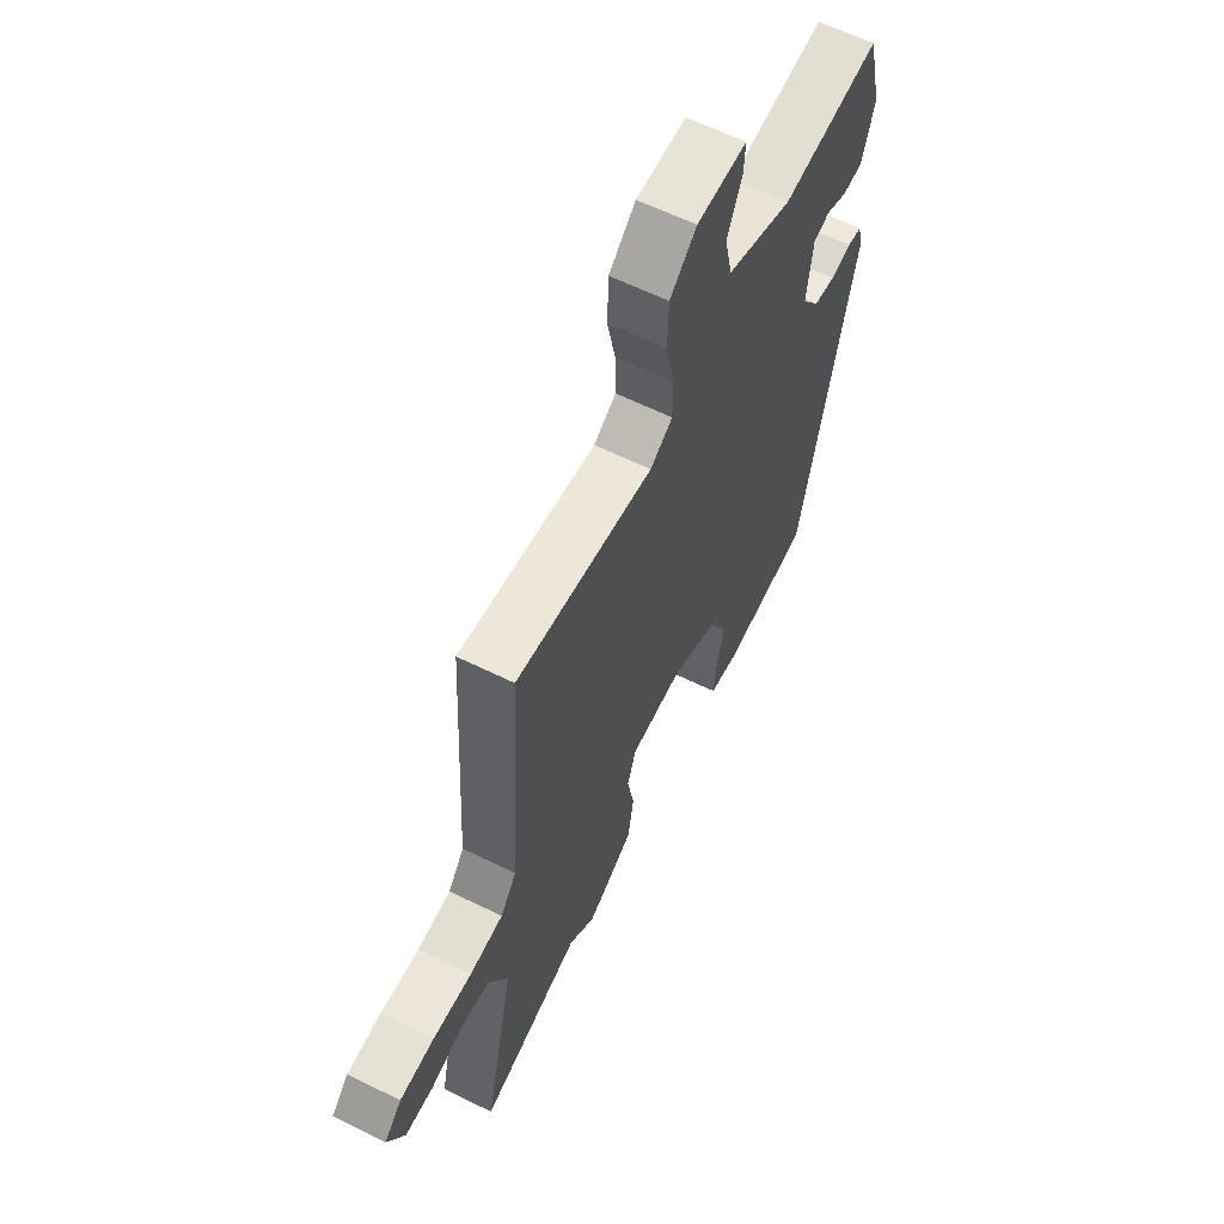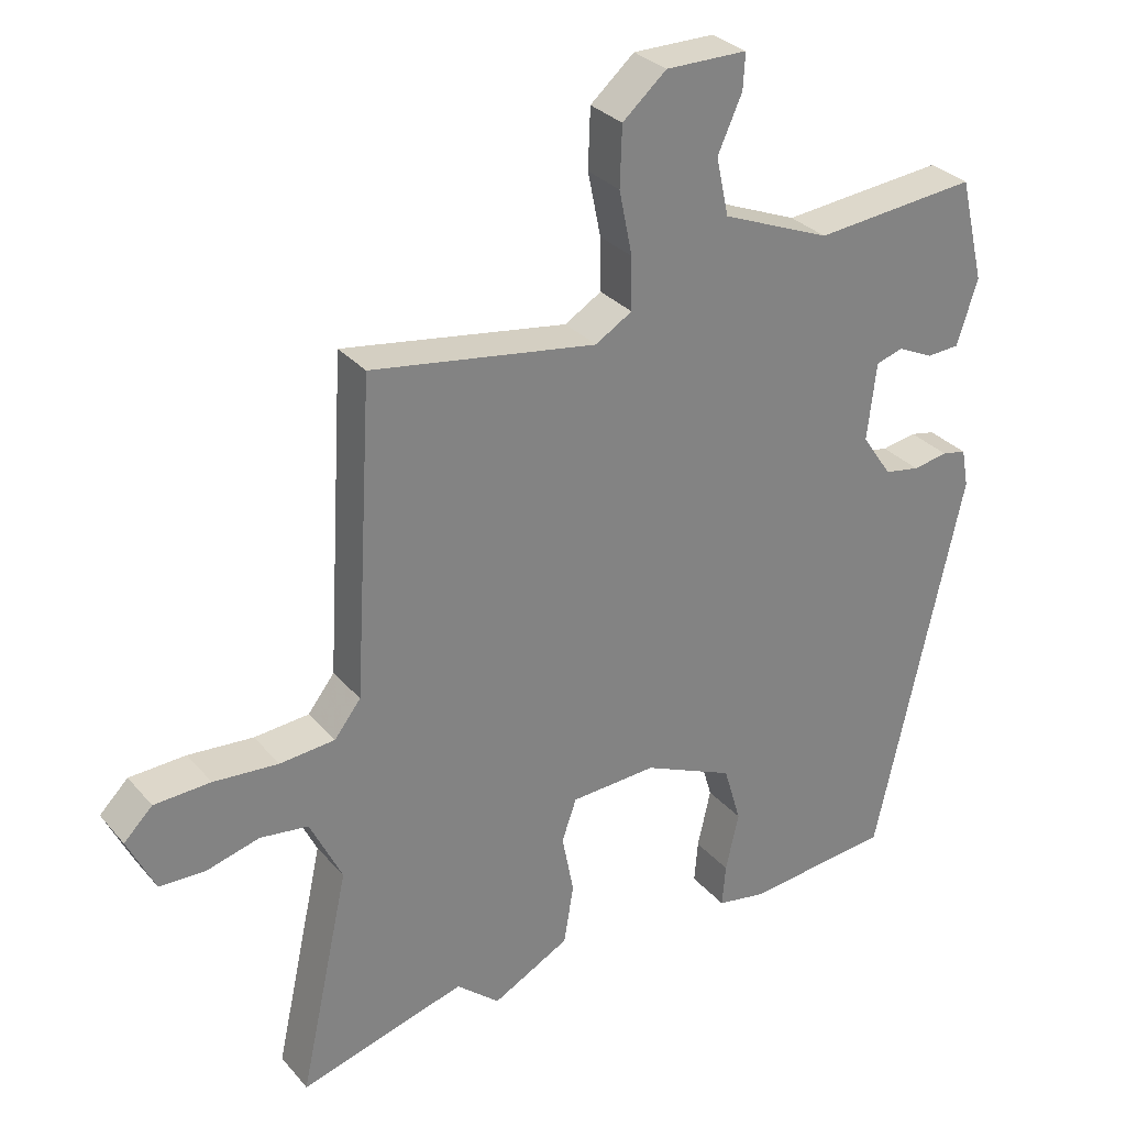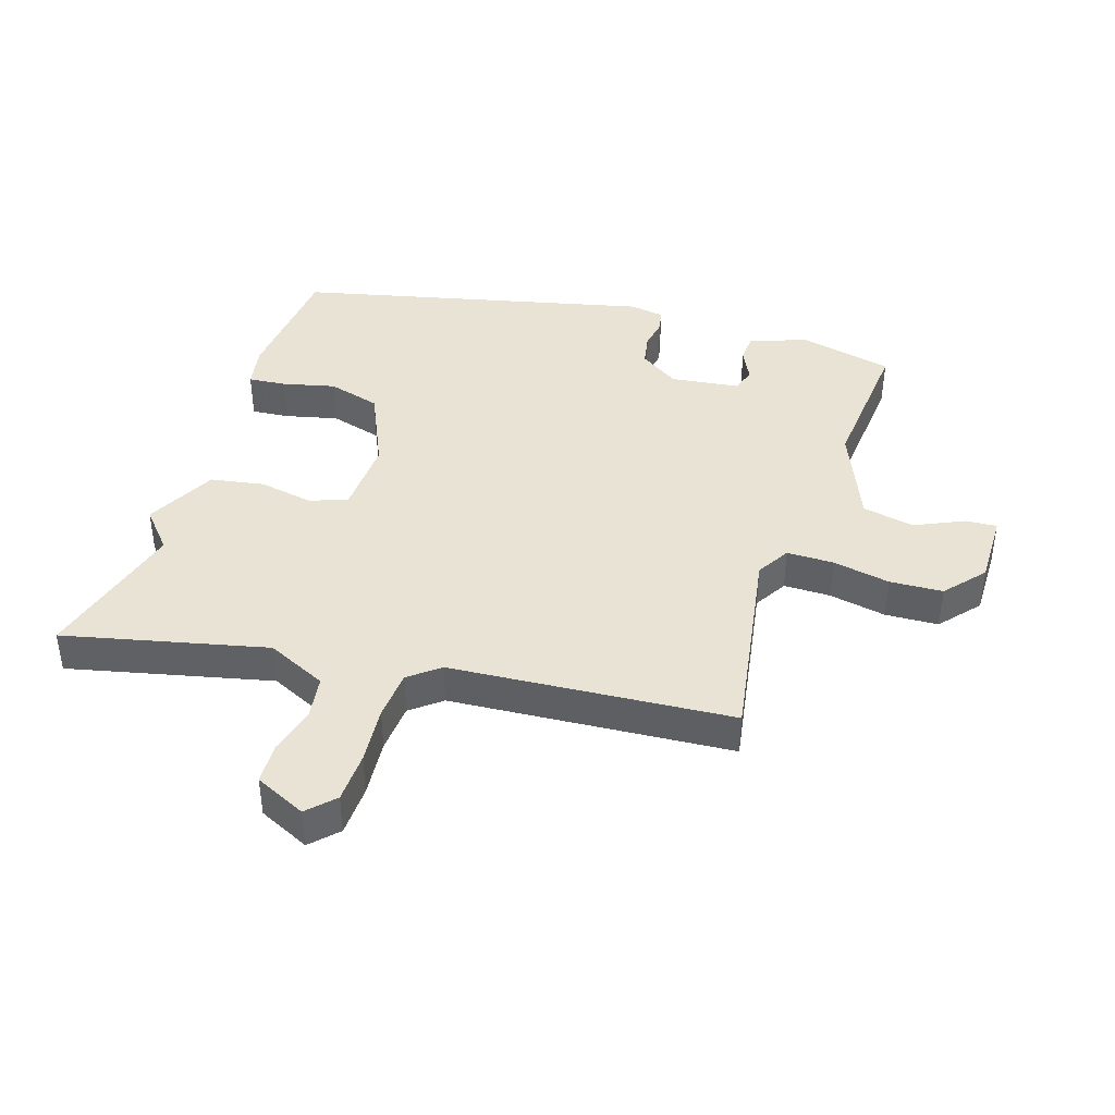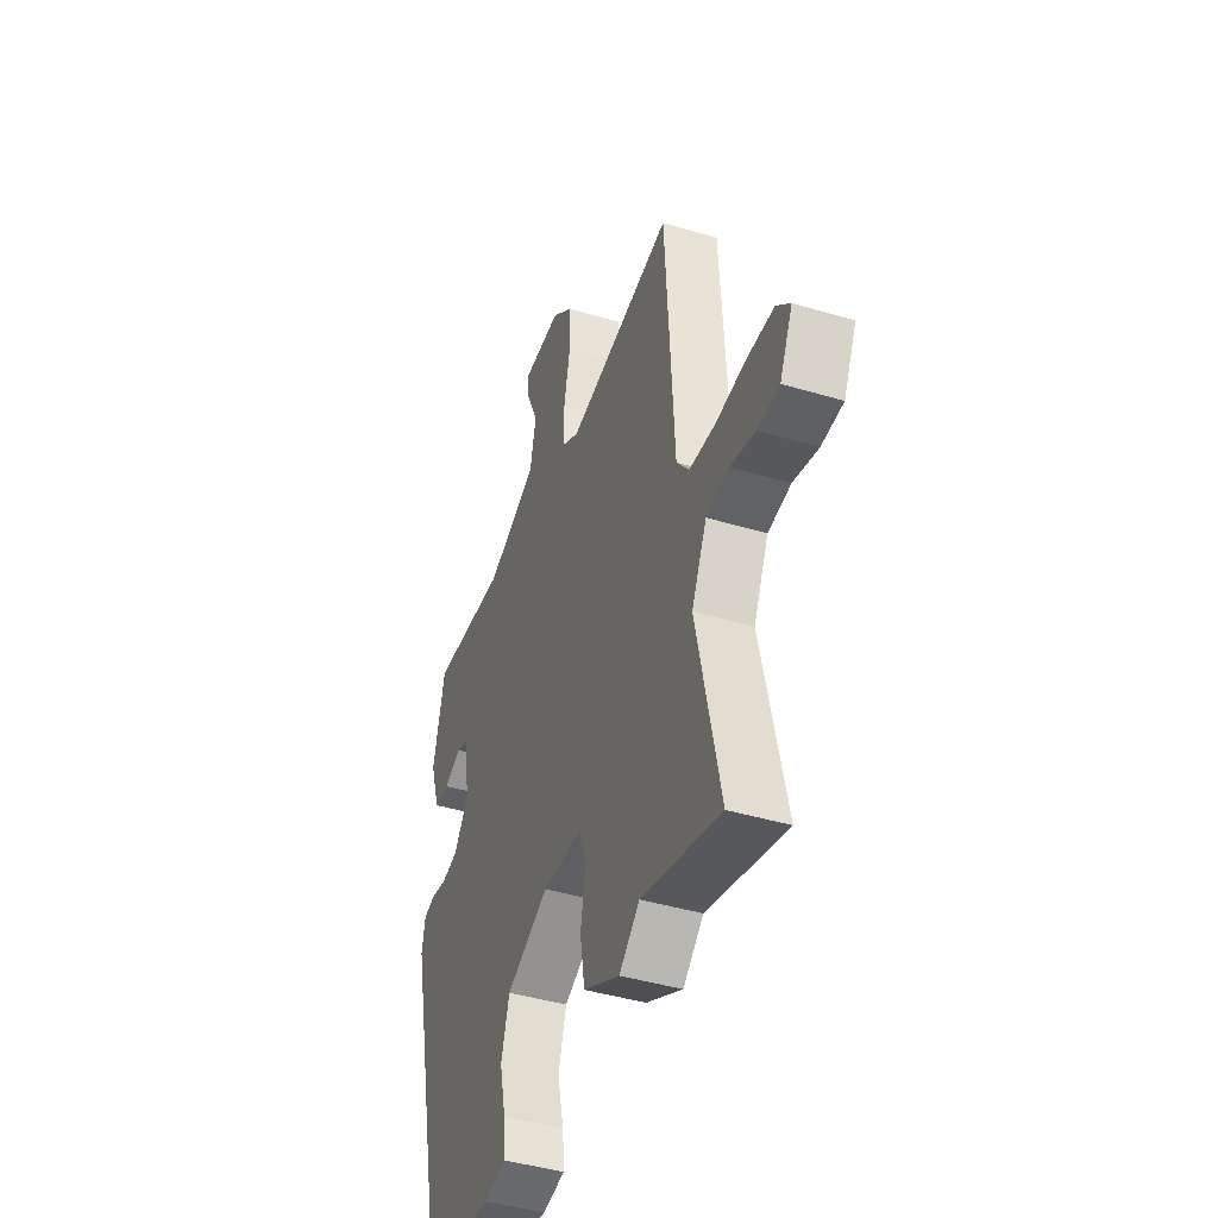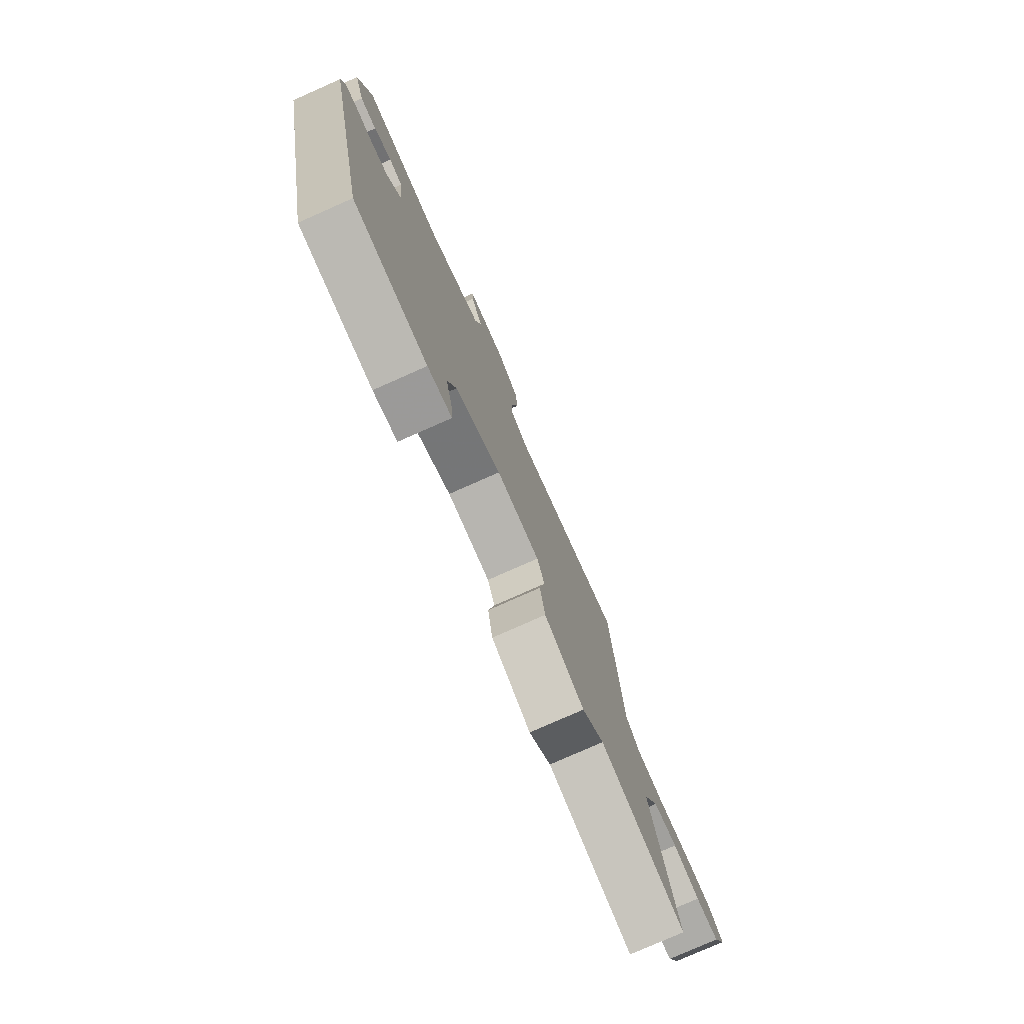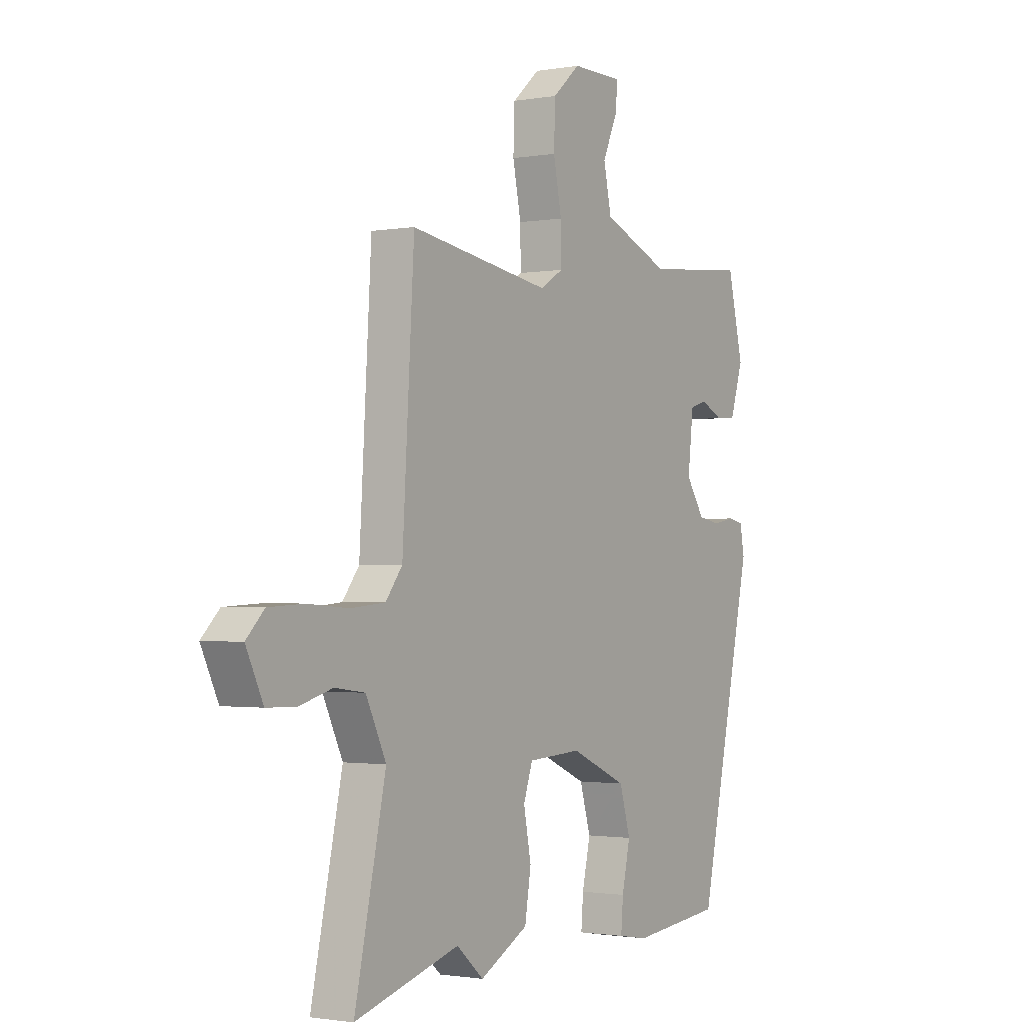
<metadata>
{"format":"obj","ext":"obj","renderer":"f3d","projection":"perspective","resolution":1024,"background":"white","views":[{"elev":62.0,"azim":-63.5,"up":"+Z"},{"elev":30.1,"azim":-32.7,"up":"+Z"},{"elev":41.3,"azim":-72.9,"up":"+Y"},{"elev":-43.5,"azim":-109.4,"up":"+Z"},{"elev":-78.2,"azim":113.9,"up":"+Z"},{"elev":-1.5,"azim":-57.6,"up":"+Z"}]}
</metadata>
<code>
v -0.331 0.07 -0.452
v -0.57 0.07 -0.52
v -0.499 0.07 -0.196
v -0.545 0.07 -0.101
v -0.614 0.07 -0.092
v -0.69 0.07 -0.113
v -0.756 0.07 -0.111
v -0.795 0.07 -0.03
v -0.754 0.07 0.011
v -0.673 0.07 0.015
v -0.58 0.07 0.008
v -0.501 0.07 0.015
v -0.463 0.07 0.064
v -0.436 0.07 0.514
v -0.112 0.07 0.464
v -0.059 0.07 0.496
v -0.06 0.07 0.571
v -0.079 0.07 0.663
v -0.076 0.07 0.748
v -0.013 0.07 0.803
v 0.104 0.07 0.803
v 0.101 0.07 0.752
v 0.066 0.07 0.674
v 0.084 0.07 0.591
v 0.24 0.07 0.528
v 0.474 0.07 0.551
v 0.51 0.07 0.402
v 0.48 0.07 0.309
v 0.433 0.07 0.306
v 0.382 0.07 0.33
v 0.343 0.07 0.318
v 0.33 0.07 0.207
v 0.373 0.07 0.144
v 0.424 0.07 0.135
v 0.474 0.07 0.144
v 0.509 0.07 0.137
v 0.519 0.07 0.082
v 0.393 0.07 -0.483
v 0.183 0.07 -0.504
v 0.114 0.07 -0.492
v 0.119 0.07 -0.431
v 0.138 0.07 -0.347
v 0.113 0.07 -0.263
v -0.017 0.07 -0.206
v -0.14 0.07 -0.213
v -0.161 0.07 -0.273
v -0.144 0.07 -0.36
v -0.158 0.07 -0.446
v -0.269 0.07 -0.505
v -0.331 0 -0.452
v -0.57 0 -0.52
v -0.499 0 -0.196
v -0.545 0 -0.101
v -0.614 0 -0.092
v -0.69 0 -0.113
v -0.756 0 -0.111
v -0.795 0 -0.03
v -0.754 0 0.011
v -0.673 0 0.015
v -0.58 0 0.008
v -0.501 0 0.015
v -0.463 0 0.064
v -0.436 0 0.514
v -0.112 0 0.464
v -0.059 0 0.496
v -0.06 0 0.571
v -0.079 0 0.663
v -0.076 0 0.748
v -0.013 0 0.803
v 0.104 0 0.803
v 0.101 0 0.752
v 0.066 0 0.674
v 0.084 0 0.591
v 0.24 0 0.528
v 0.474 0 0.551
v 0.51 0 0.402
v 0.48 0 0.309
v 0.433 0 0.306
v 0.382 0 0.33
v 0.343 0 0.318
v 0.33 0 0.207
v 0.373 0 0.144
v 0.424 0 0.135
v 0.474 0 0.144
v 0.509 0 0.137
v 0.519 0 0.082
v 0.393 0 -0.483
v 0.183 0 -0.504
v 0.114 0 -0.492
v 0.119 0 -0.431
v 0.138 0 -0.347
v 0.113 0 -0.263
v -0.017 0 -0.206
v -0.14 0 -0.213
v -0.161 0 -0.273
v -0.144 0 -0.36
v -0.158 0 -0.446
v -0.269 0 -0.505
f 46 47 48 49
f 45 46 49 1
f 39 40 41 42
f 37 38 39 42
f 37 42 43
f 34 35 36 37
f 33 34 37 43
f 32 33 43 44
f 27 28 29 30
f 25 26 27 30
f 24 25 30 31
f 20 21 22 23
f 20 23 24
f 17 18 19 20
f 16 17 20 24
f 13 14 15
f 12 13 15 16
f 8 9 10 11
f 8 11 12
f 5 6 7 8
f 4 5 8 12
f 3 4 12 16
f 45 1 2 3
f 31 32 44 45
f 24 31 45
f 3 16 24 45
f 98 97 96 95
f 50 98 95 94
f 91 90 89 88
f 91 88 87 86
f 92 91 86
f 86 85 84 83
f 92 86 83 82
f 93 92 82 81
f 79 78 77 76
f 79 76 75 74
f 80 79 74 73
f 72 71 70 69
f 73 72 69
f 69 68 67 66
f 73 69 66 65
f 64 63 62
f 65 64 62 61
f 60 59 58 57
f 61 60 57
f 57 56 55 54
f 61 57 54 53
f 65 61 53 52
f 52 51 50 94
f 94 93 81 80
f 94 80 73
f 94 73 65 52
f 1 50 51 2
f 2 51 52 3
f 3 52 53 4
f 4 53 54 5
f 5 54 55 6
f 6 55 56 7
f 7 56 57 8
f 8 57 58 9
f 9 58 59 10
f 10 59 60 11
f 11 60 61 12
f 12 61 62 13
f 13 62 63 14
f 14 63 64 15
f 15 64 65 16
f 16 65 66 17
f 17 66 67 18
f 18 67 68 19
f 19 68 69 20
f 20 69 70 21
f 21 70 71 22
f 22 71 72 23
f 23 72 73 24
f 24 73 74 25
f 25 74 75 26
f 26 75 76 27
f 27 76 77 28
f 28 77 78 29
f 29 78 79 30
f 30 79 80 31
f 31 80 81 32
f 32 81 82 33
f 33 82 83 34
f 34 83 84 35
f 35 84 85 36
f 36 85 86 37
f 37 86 87 38
f 38 87 88 39
f 39 88 89 40
f 40 89 90 41
f 41 90 91 42
f 42 91 92 43
f 43 92 93 44
f 44 93 94 45
f 45 94 95 46
f 46 95 96 47
f 47 96 97 48
f 48 97 98 49
f 49 98 50 1

</code>
